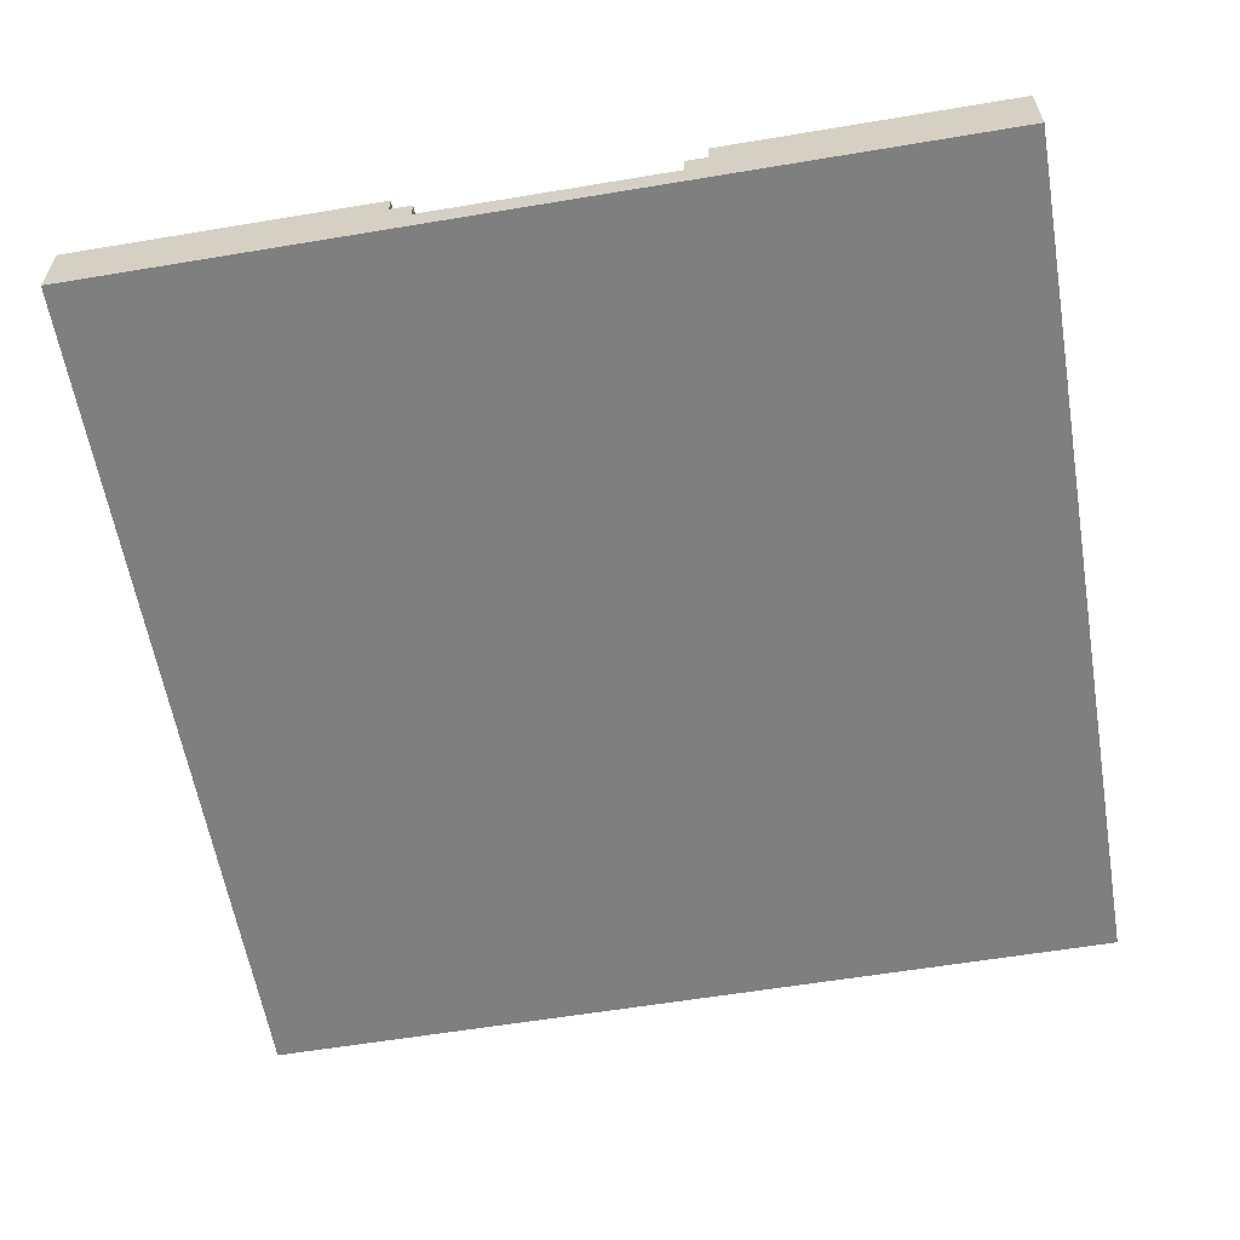
<metadata>
{"format":"obj","ext":"obj","renderer":"f3d","projection":"perspective","resolution":1024,"background":"white","views":[{"elev":-59.9,"azim":9.7,"up":"+Z"}]}
</metadata>
<code>
o lod2
v -8 0 1.2
v -8 0 -0.1
v -8 16 1.2
v -8 16 -0.1
v -2.8 5.2 0.8
v -2.8 5.2 0.4
v -2.8 5.6 0.8
v -2.8 5.6 0.4
v -2.8 11.6 0.8
v -2.8 11.6 0.4
v -2.8 12 0.8
v -2.8 12 0.4
v -2.4 6 0.8
v -2.4 6 0.4
v -2.4 11.2 0.8
v -2.4 11.2 0.4
v -2 4.8 0.8
v -2 4.8 0.4
v -2 5.2 0.8
v -2 5.2 0.4
v -2 12 0.8
v -2 12 0.4
v -2 12.4 0.8
v -2 12.4 0.4
v -1.2 4.4 0.8
v -1.2 4.4 0.4
v -1.2 4.8 0.8
v -1.2 4.8 0.4
v -1.2 12.4 0.8
v -1.2 12.4 0.4
v -1.2 12.8 0.8
v -1.2 12.8 0.4
v -0.4 12.8 0.8
v -0.4 12.8 0.4
v -0.4 13.2 0.8
v -0.4 13.2 0.4
v 0 13.2 0.8
v 0 13.2 0.4
v 0 13.6 0.8
v 0 13.6 0.4
v 2.4 0 0.8
v 2.4 0 0.4
v 2.4 0.1 0.4
v 2.4 0.4 0.8
v 2.4 0.4 0.4
v 2.4 15.6 0.8
v 2.4 15.6 0.4
v 2.4 15.9 0.4
v 2.4 16 0.8
v 2.4 16 0.4
v 2.8 0 1.2
v 2.8 0 0.8
v 2.8 0.4 1.2
v 2.8 0.4 0.8
v 2.8 0.4 0.4
v 2.8 0.8 0.8
v 2.8 0.8 0.4
v 2.8 15.2 0.8
v 2.8 15.2 0.4
v 2.8 15.6 1.2
v 2.8 15.6 0.8
v 2.8 15.6 0.4
v 2.8 16 1.2
v 2.8 16 0.8
v 3.2 0.4 1.2
v 3.2 0.4 0.8
v 3.2 0.8 1.2
v 3.2 0.8 0.8
v 3.2 0.8 0.4
v 3.2 1.2 0.8
v 3.2 1.2 0.4
v 3.2 14.8 0.8
v 3.2 14.8 0.4
v 3.2 15.2 1.2
v 3.2 15.2 0.8
v 3.2 15.2 0.4
v 3.2 15.6 1.2
v 3.2 15.6 0.8
v 3.6 0.8 1.2
v 3.6 0.8 0.8
v 3.6 1.2 1.2
v 3.6 1.2 0.8
v 3.6 1.2 0.4
v 3.6 1.6 0.8
v 3.6 1.6 0.4
v 3.6 14.4 0.8
v 3.6 14.4 0.4
v 3.6 14.8 1.2
v 3.6 14.8 0.8
v 3.6 14.8 0.4
v 3.6 15.2 1.2
v 3.6 15.2 0.8
v 4 1.2 1.2
v 4 1.2 0.8
v 4 1.6 1.2
v 4 1.6 0.8
v 4 1.6 0.4
v 4 5.6 0.8
v 4 5.6 0.4
v 4 6 0.8
v 4 6 0.4
v 4 11.2 0.8
v 4 11.2 0.4
v 4 11.6 0.8
v 4 11.6 0.4
v 4 14.4 1.2
v 4 14.4 0.8
v 4 14.4 0.4
v 4 14.8 1.2
v 4 14.8 0.8
v 4.4 1.6 1.2
v 4.4 1.6 0.8
v 4.4 14.4 1.2
v 4.4 14.4 0.8
v -4 1.6 1.2
v -4 1.6 0.8
v -4 14.4 1.2
v -4 14.4 0.8
v -3.6 1.2 1.2
v -3.6 1.2 0.8
v -3.6 1.6 1.2
v -3.6 1.6 0.8
v -3.6 1.6 0.4
v -3.6 5.6 0.8
v -3.6 5.6 0.4
v -3.6 6 0.8
v -3.6 6 0.4
v -3.6 11.2 0.8
v -3.6 11.2 0.4
v -3.6 11.6 0.8
v -3.6 11.6 0.4
v -3.6 14.4 1.2
v -3.6 14.4 0.8
v -3.6 14.4 0.4
v -3.6 14.8 1.2
v -3.6 14.8 0.8
v -3.2 0.8 1.2
v -3.2 0.8 0.8
v -3.2 1.2 1.2
v -3.2 1.2 0.8
v -3.2 1.2 0.4
v -3.2 1.6 0.8
v -3.2 1.6 0.4
v -3.2 14.4 0.8
v -3.2 14.4 0.4
v -3.2 14.8 1.2
v -3.2 14.8 0.8
v -3.2 14.8 0.4
v -3.2 15.2 1.2
v -3.2 15.2 0.8
v -2.8 0.4 1.2
v -2.8 0.4 0.8
v -2.8 0.8 1.2
v -2.8 0.8 0.8
v -2.8 0.8 0.4
v -2.8 1.2 0.8
v -2.8 1.2 0.4
v -2.8 14.8 0.8
v -2.8 14.8 0.4
v -2.8 15.2 1.2
v -2.8 15.2 0.8
v -2.8 15.2 0.4
v -2.8 15.6 1.2
v -2.8 15.6 0.8
v -2.4 0 1.2
v -2.4 0 0.8
v -2.4 0.4 1.2
v -2.4 0.4 0.8
v -2.4 0.4 0.4
v -2.4 0.8 0.8
v -2.4 0.8 0.4
v -2.4 15.2 0.8
v -2.4 15.2 0.4
v -2.4 15.6 1.2
v -2.4 15.6 0.8
v -2.4 15.6 0.4
v -2.4 16 1.2
v -2.4 16 0.8
v -2 0 0.8
v -2 0 0.4
v -2 0.1 0.4
v -2 0.4 0.8
v -2 0.4 0.4
v -2 15.6 0.8
v -2 15.6 0.4
v -2 15.9 0.4
v -2 16 0.8
v -2 16 0.4
v 0.4 13.2 0.8
v 0.4 13.2 0.4
v 0.4 13.6 0.8
v 0.4 13.6 0.4
v 0.8 12.8 0.8
v 0.8 12.8 0.4
v 0.8 13.2 0.8
v 0.8 13.2 0.4
v 1.6 4.4 0.8
v 1.6 4.4 0.4
v 1.6 4.8 0.8
v 1.6 4.8 0.4
v 1.6 12.4 0.8
v 1.6 12.4 0.4
v 1.6 12.8 0.8
v 1.6 12.8 0.4
v 2.4 4.8 0.8
v 2.4 4.8 0.4
v 2.4 5.2 0.8
v 2.4 5.2 0.4
v 2.4 12 0.8
v 2.4 12 0.4
v 2.4 12.4 0.8
v 2.4 12.4 0.4
v 2.8 6 0.8
v 2.8 6 0.4
v 2.8 11.2 0.8
v 2.8 11.2 0.4
v 3.2 5.2 0.8
v 3.2 5.2 0.4
v 3.2 5.6 0.8
v 3.2 5.6 0.4
v 3.2 11.6 0.8
v 3.2 11.6 0.4
v 3.2 12 0.8
v 3.2 12 0.4
v 8 0 1.2
v 8 0 -0.1
v 8 16 1.2
v 8 16 -0.1
v -8 0 1.2
v -8 16 1.2
v -4 1.6 1.2
v -4 14.4 1.2
v -3.6 1.2 1.2
v -3.6 1.6 1.2
v -3.6 14.4 1.2
v -3.6 14.8 1.2
v -3.2 0.8 1.2
v -3.2 1.2 1.2
v -3.2 14.8 1.2
v -3.2 15.2 1.2
v -2.8 0.4 1.2
v -2.8 0.8 1.2
v -2.8 15.2 1.2
v -2.8 15.6 1.2
v -2.4 0 1.2
v -2.4 0.4 1.2
v -2.4 15.6 1.2
v -2.4 16 1.2
v 2.8 0 1.2
v 2.8 0.4 1.2
v 2.8 15.6 1.2
v 2.8 16 1.2
v 3.2 0.4 1.2
v 3.2 0.8 1.2
v 3.2 15.2 1.2
v 3.2 15.6 1.2
v 3.6 0.8 1.2
v 3.6 1.2 1.2
v 3.6 14.8 1.2
v 3.6 15.2 1.2
v 4 1.2 1.2
v 4 1.6 1.2
v 4 14.4 1.2
v 4 14.8 1.2
v 4.4 1.6 1.2
v 4.4 14.4 1.2
v 8 0 1.2
v 8 16 1.2
v -4 1.6 0.8
v -4 14.4 0.8
v -3.6 1.2 0.8
v -3.6 1.6 0.8
v -3.6 5.6 0.8
v -3.6 6 0.8
v -3.6 11.2 0.8
v -3.6 11.6 0.8
v -3.6 14.4 0.8
v -3.6 14.8 0.8
v -3.2 0.8 0.8
v -3.2 1.2 0.8
v -3.2 1.6 0.8
v -3.2 14.4 0.8
v -3.2 14.8 0.8
v -3.2 15.2 0.8
v -2.8 0.4 0.8
v -2.8 0.8 0.8
v -2.8 1.2 0.8
v -2.8 5.2 0.8
v -2.8 5.6 0.8
v -2.8 11.6 0.8
v -2.8 12 0.8
v -2.8 14.8 0.8
v -2.8 15.2 0.8
v -2.8 15.6 0.8
v -2.4 0 0.8
v -2.4 0.4 0.8
v -2.4 0.8 0.8
v -2.4 6 0.8
v -2.4 11.2 0.8
v -2.4 15.2 0.8
v -2.4 15.6 0.8
v -2.4 16 0.8
v -2 0 0.8
v -2 0.4 0.8
v -2 4.8 0.8
v -2 5.2 0.8
v -2 6.4 0.8
v -2 10.8 0.8
v -2 12 0.8
v -2 12.4 0.8
v -2 15.6 0.8
v -2 16 0.8
v -1.2 4.4 0.8
v -1.2 4.8 0.8
v -1.2 12.4 0.8
v -1.2 12.8 0.8
v -0.5 6.4 0.8
v -0.5 10.8 0.8
v -0.4 12.8 0.8
v -0.4 13.2 0.8
v -0.3 6.4 0.8
v -0.3 10.8 0.8
v 0 13.2 0.8
v 0 13.6 0.8
v 0.4 13.2 0.8
v 0.4 13.6 0.8
v 0.8 12.8 0.8
v 0.8 13.2 0.8
v 1.6 4.4 0.8
v 1.6 4.8 0.8
v 1.6 12.4 0.8
v 1.6 12.8 0.8
v 2.4 0 0.8
v 2.4 0.4 0.8
v 2.4 4.8 0.8
v 2.4 5.2 0.8
v 2.4 6.4 0.8
v 2.4 10.8 0.8
v 2.4 12 0.8
v 2.4 12.4 0.8
v 2.4 15.6 0.8
v 2.4 16 0.8
v 2.8 0 0.8
v 2.8 0.4 0.8
v 2.8 0.8 0.8
v 2.8 6 0.8
v 2.8 11.2 0.8
v 2.8 15.2 0.8
v 2.8 15.6 0.8
v 2.8 16 0.8
v 3.2 0.4 0.8
v 3.2 0.8 0.8
v 3.2 1.2 0.8
v 3.2 5.2 0.8
v 3.2 5.6 0.8
v 3.2 11.6 0.8
v 3.2 12 0.8
v 3.2 14.8 0.8
v 3.2 15.2 0.8
v 3.2 15.6 0.8
v 3.6 0.8 0.8
v 3.6 1.2 0.8
v 3.6 1.6 0.8
v 3.6 14.4 0.8
v 3.6 14.8 0.8
v 3.6 15.2 0.8
v 4 1.2 0.8
v 4 1.6 0.8
v 4 5.6 0.8
v 4 6 0.8
v 4 11.2 0.8
v 4 11.6 0.8
v 4 14.4 0.8
v 4 14.8 0.8
v 4.4 1.6 0.8
v 4.4 14.4 0.8
v -3.6 1.6 0.4
v -3.6 5.6 0.4
v -3.6 6 0.4
v -3.6 11.2 0.4
v -3.6 11.6 0.4
v -3.6 14.4 0.4
v -3.2 1.2 0.4
v -3.2 1.6 0.4
v -3.2 14.4 0.4
v -3.2 14.8 0.4
v -2.8 0.8 0.4
v -2.8 1.2 0.4
v -2.8 5.2 0.4
v -2.8 5.6 0.4
v -2.8 11.6 0.4
v -2.8 12 0.4
v -2.8 14.8 0.4
v -2.8 15.2 0.4
v -2.4 0.4 0.4
v -2.4 0.8 0.4
v -2.4 6 0.4
v -2.4 11.2 0.4
v -2.4 15.2 0.4
v -2.4 15.6 0.4
v -2 0 0.4
v -2 0.1 0.4
v -2 0.4 0.4
v -2 4.8 0.4
v -2 5.2 0.4
v -2 12 0.4
v -2 12.4 0.4
v -2 15.6 0.4
v -2 15.9 0.4
v -2 16 0.4
v -1.2 4.4 0.4
v -1.2 4.8 0.4
v -1.2 12.4 0.4
v -1.2 12.8 0.4
v -0.4 12.8 0.4
v -0.4 13.2 0.4
v 0 13.2 0.4
v 0 13.6 0.4
v 0.4 13.2 0.4
v 0.4 13.6 0.4
v 0.8 12.8 0.4
v 0.8 13.2 0.4
v 1.6 4.4 0.4
v 1.6 4.8 0.4
v 1.6 12.4 0.4
v 1.6 12.8 0.4
v 2.4 0 0.4
v 2.4 0.1 0.4
v 2.4 0.4 0.4
v 2.4 4.8 0.4
v 2.4 5.2 0.4
v 2.4 12 0.4
v 2.4 12.4 0.4
v 2.4 15.6 0.4
v 2.4 15.9 0.4
v 2.4 16 0.4
v 2.8 0.4 0.4
v 2.8 0.8 0.4
v 2.8 6 0.4
v 2.8 11.2 0.4
v 2.8 15.2 0.4
v 2.8 15.6 0.4
v 3.2 0.8 0.4
v 3.2 1.2 0.4
v 3.2 5.2 0.4
v 3.2 5.6 0.4
v 3.2 11.6 0.4
v 3.2 12 0.4
v 3.2 14.8 0.4
v 3.2 15.2 0.4
v 3.6 1.2 0.4
v 3.6 1.6 0.4
v 3.6 14.4 0.4
v 3.6 14.8 0.4
v 4 1.6 0.4
v 4 5.6 0.4
v 4 6 0.4
v 4 11.2 0.4
v 4 11.6 0.4
v 4 14.4 0.4
v -8 0 -0.1
v -8 16 -0.1
v 8 0 -0.1
v 8 16 -0.1
v -8 0 1.2
v -2.4 0 1.2
v 2.8 0 1.2
v 8 0 1.2
v -2.4 0 0.8
v -2 0 0.8
v 2.4 0 0.8
v 2.8 0 0.8
v -2 0 0.4
v 2.4 0 0.4
v -8 0 -0.1
v 8 0 -0.1
v -1.2 4.4 0.8
v 1.6 4.4 0.8
v -1.2 4.4 0.4
v 1.6 4.4 0.4
v -2 4.8 0.8
v -1.2 4.8 0.8
v 1.6 4.8 0.8
v 2.4 4.8 0.8
v -2 4.8 0.4
v -1.2 4.8 0.4
v 1.6 4.8 0.4
v 2.4 4.8 0.4
v -2.8 5.2 0.8
v -2 5.2 0.8
v 2.4 5.2 0.8
v 3.2 5.2 0.8
v -2.8 5.2 0.4
v -2 5.2 0.4
v 2.4 5.2 0.4
v 3.2 5.2 0.4
v -3.6 5.6 0.8
v -2.8 5.6 0.8
v 3.2 5.6 0.8
v 4 5.6 0.8
v -3.6 5.6 0.4
v -2.8 5.6 0.4
v 3.2 5.6 0.4
v 4 5.6 0.4
v -3.6 11.2 0.8
v -2.4 11.2 0.8
v 2.8 11.2 0.8
v 4 11.2 0.8
v -3.6 11.2 0.4
v -2.4 11.2 0.4
v 2.8 11.2 0.4
v 4 11.2 0.4
v -4 14.4 1.2
v -3.6 14.4 1.2
v 4 14.4 1.2
v 4.4 14.4 1.2
v -4 14.4 0.8
v -3.6 14.4 0.8
v -3.2 14.4 0.8
v 3.6 14.4 0.8
v 4 14.4 0.8
v 4.4 14.4 0.8
v -3.6 14.4 0.4
v -3.2 14.4 0.4
v 3.6 14.4 0.4
v 4 14.4 0.4
v -3.6 14.8 1.2
v -3.2 14.8 1.2
v 3.6 14.8 1.2
v 4 14.8 1.2
v -3.6 14.8 0.8
v -3.2 14.8 0.8
v -2.8 14.8 0.8
v 3.2 14.8 0.8
v 3.6 14.8 0.8
v 4 14.8 0.8
v -3.2 14.8 0.4
v -2.8 14.8 0.4
v 3.2 14.8 0.4
v 3.6 14.8 0.4
v -3.2 15.2 1.2
v -2.8 15.2 1.2
v 3.2 15.2 1.2
v 3.6 15.2 1.2
v -3.2 15.2 0.8
v -2.8 15.2 0.8
v -2.4 15.2 0.8
v 2.8 15.2 0.8
v 3.2 15.2 0.8
v 3.6 15.2 0.8
v -2.8 15.2 0.4
v -2.4 15.2 0.4
v 2.8 15.2 0.4
v 3.2 15.2 0.4
v -2.8 15.6 1.2
v -2.4 15.6 1.2
v 2.8 15.6 1.2
v 3.2 15.6 1.2
v -2.8 15.6 0.8
v -2.4 15.6 0.8
v -2 15.6 0.8
v 2.4 15.6 0.8
v 2.8 15.6 0.8
v 3.2 15.6 0.8
v -2.4 15.6 0.4
v -2 15.6 0.4
v 2.4 15.6 0.4
v 2.8 15.6 0.4
v -2.8 0.4 1.2
v -2.4 0.4 1.2
v 2.8 0.4 1.2
v 3.2 0.4 1.2
v -2.8 0.4 0.8
v -2.4 0.4 0.8
v -2 0.4 0.8
v 2.4 0.4 0.8
v 2.8 0.4 0.8
v 3.2 0.4 0.8
v -2.4 0.4 0.4
v -2 0.4 0.4
v 2.4 0.4 0.4
v 2.8 0.4 0.4
v -3.2 0.8 1.2
v -2.8 0.8 1.2
v 3.2 0.8 1.2
v 3.6 0.8 1.2
v -3.2 0.8 0.8
v -2.8 0.8 0.8
v -2.4 0.8 0.8
v 2.8 0.8 0.8
v 3.2 0.8 0.8
v 3.6 0.8 0.8
v -2.8 0.8 0.4
v -2.4 0.8 0.4
v 2.8 0.8 0.4
v 3.2 0.8 0.4
v -3.6 1.2 1.2
v -3.2 1.2 1.2
v 3.6 1.2 1.2
v 4 1.2 1.2
v -3.6 1.2 0.8
v -3.2 1.2 0.8
v -2.8 1.2 0.8
v 3.2 1.2 0.8
v 3.6 1.2 0.8
v 4 1.2 0.8
v -3.2 1.2 0.4
v -2.8 1.2 0.4
v 3.2 1.2 0.4
v 3.6 1.2 0.4
v -4 1.6 1.2
v -3.6 1.6 1.2
v 4 1.6 1.2
v 4.4 1.6 1.2
v -4 1.6 0.8
v -3.6 1.6 0.8
v -3.2 1.6 0.8
v 3.6 1.6 0.8
v 4 1.6 0.8
v 4.4 1.6 0.8
v -3.6 1.6 0.4
v -3.2 1.6 0.4
v 3.6 1.6 0.4
v 4 1.6 0.4
v -3.6 6 0.8
v -2.4 6 0.8
v 2.8 6 0.8
v 4 6 0.8
v -3.6 6 0.4
v -2.4 6 0.4
v 2.8 6 0.4
v 4 6 0.4
v -3.6 11.6 0.8
v -2.8 11.6 0.8
v 3.2 11.6 0.8
v 4 11.6 0.8
v -3.6 11.6 0.4
v -2.8 11.6 0.4
v 3.2 11.6 0.4
v 4 11.6 0.4
v -2.8 12 0.8
v -2 12 0.8
v 2.4 12 0.8
v 3.2 12 0.8
v -2.8 12 0.4
v -2 12 0.4
v 2.4 12 0.4
v 3.2 12 0.4
v -2 12.4 0.8
v -1.2 12.4 0.8
v 1.6 12.4 0.8
v 2.4 12.4 0.8
v -2 12.4 0.4
v -1.2 12.4 0.4
v 1.6 12.4 0.4
v 2.4 12.4 0.4
v -1.2 12.8 0.8
v -0.4 12.8 0.8
v 0.8 12.8 0.8
v 1.6 12.8 0.8
v -1.2 12.8 0.4
v -0.4 12.8 0.4
v 0.8 12.8 0.4
v 1.6 12.8 0.4
v -0.4 13.2 0.8
v 0 13.2 0.8
v 0.4 13.2 0.8
v 0.8 13.2 0.8
v -0.4 13.2 0.4
v 0 13.2 0.4
v 0.4 13.2 0.4
v 0.8 13.2 0.4
v 0 13.6 0.8
v 0.4 13.6 0.8
v 0 13.6 0.4
v 0.4 13.6 0.4
v -8 16 1.2
v -2.4 16 1.2
v 2.8 16 1.2
v 8 16 1.2
v -2.4 16 0.8
v -2 16 0.8
v 2.4 16 0.8
v 2.8 16 0.8
v -2 16 0.4
v 2.4 16 0.4
v -8 16 -0.1
v 8 16 -0.1
f 3 2 1
f 4 2 3
f 7 6 5
f 8 6 7
f 11 10 9
f 12 10 11
f 15 14 13
f 16 14 15
f 19 18 17
f 20 18 19
f 23 22 21
f 24 22 23
f 27 26 25
f 28 26 27
f 31 30 29
f 32 30 31
f 35 34 33
f 36 34 35
f 39 38 37
f 40 38 39
f 43 42 41
f 44 43 41
f 45 43 44
f 48 47 46
f 49 48 46
f 50 48 49
f 53 52 51
f 54 52 53
f 56 55 54
f 57 55 56
f 61 59 58
f 62 59 61
f 63 61 60
f 64 61 63
f 67 66 65
f 68 66 67
f 70 69 68
f 71 69 70
f 75 73 72
f 76 73 75
f 77 75 74
f 78 75 77
f 81 80 79
f 82 80 81
f 84 83 82
f 85 83 84
f 89 87 86
f 90 87 89
f 91 89 88
f 92 89 91
f 95 94 93
f 96 94 95
f 98 97 96
f 99 97 98
f 102 101 100
f 103 101 102
f 107 105 104
f 108 105 107
f 109 107 106
f 110 107 109
f 113 112 111
f 114 112 113
f 115 116 117
f 117 116 118
f 119 120 121
f 121 120 122
f 122 123 124
f 124 123 125
f 126 127 128
f 128 127 129
f 130 131 133
f 133 131 134
f 132 133 135
f 135 133 136
f 137 138 139
f 139 138 140
f 140 141 142
f 142 141 143
f 144 145 147
f 147 145 148
f 146 147 149
f 149 147 150
f 151 152 153
f 153 152 154
f 154 155 156
f 156 155 157
f 158 159 161
f 161 159 162
f 160 161 163
f 163 161 164
f 165 166 167
f 167 166 168
f 168 169 170
f 170 169 171
f 172 173 175
f 175 173 176
f 174 175 177
f 177 175 178
f 179 180 181
f 179 181 182
f 182 181 183
f 184 185 186
f 184 186 187
f 187 186 188
f 189 190 191
f 191 190 192
f 193 194 195
f 195 194 196
f 197 198 199
f 199 198 200
f 201 202 203
f 203 202 204
f 205 206 207
f 207 206 208
f 209 210 211
f 211 210 212
f 213 214 215
f 215 214 216
f 217 218 219
f 219 218 220
f 221 222 223
f 223 222 224
f 225 226 227
f 227 226 228
f 231 230 229
f 232 230 231
f 233 231 229
f 234 231 233
f 235 230 232
f 236 230 235
f 237 233 229
f 238 233 237
f 239 230 236
f 240 230 239
f 241 237 229
f 242 237 241
f 243 230 240
f 244 230 243
f 245 241 229
f 246 241 245
f 247 230 244
f 248 230 247
f 253 250 249
f 256 252 251
f 257 254 253
f 260 256 255
f 261 258 257
f 264 260 259
f 265 262 261
f 266 264 263
f 267 265 261
f 267 266 265
f 267 253 249
f 267 257 253
f 267 261 257
f 268 264 266
f 268 266 267
f 268 252 256
f 268 260 264
f 268 256 260
f 272 270 269
f 273 270 272
f 274 270 273
f 275 270 274
f 276 270 275
f 277 270 276
f 280 272 271
f 281 272 280
f 282 278 277
f 283 278 282
f 286 280 279
f 287 280 286
f 289 274 273
f 290 276 275
f 292 284 283
f 293 284 292
f 296 286 285
f 297 286 296
f 298 289 288
f 298 274 289
f 299 291 290
f 299 290 275
f 300 294 293
f 301 294 300
f 303 296 295
f 304 296 303
f 306 298 288
f 307 299 298
f 308 299 307
f 309 291 299
f 311 302 301
f 312 302 311
f 314 306 305
f 315 310 309
f 317 307 298
f 317 308 307
f 318 299 308
f 318 308 317
f 319 316 315
f 321 317 298
f 321 318 317
f 322 299 318
f 322 318 321
f 323 320 319
f 325 323 319
f 325 324 323
f 326 324 325
f 327 319 315
f 327 325 319
f 328 325 327
f 329 314 313
f 330 306 314
f 330 314 329
f 331 315 309
f 331 327 315
f 332 327 331
f 335 306 330
f 336 298 306
f 336 306 335
f 337 321 298
f 337 322 321
f 338 299 322
f 338 322 337
f 339 309 299
f 339 331 309
f 340 331 339
f 343 334 333
f 344 334 343
f 346 337 298
f 346 298 336
f 346 338 337
f 347 299 338
f 347 338 346
f 347 339 299
f 349 342 341
f 350 342 349
f 351 345 344
f 352 345 351
f 354 346 336
f 355 346 354
f 356 339 347
f 357 339 356
f 359 349 348
f 360 349 359
f 361 353 352
f 362 353 361
f 365 359 358
f 366 359 365
f 367 363 362
f 368 363 367
f 369 346 355
f 370 346 369
f 371 356 347
f 372 356 371
f 373 365 364
f 374 365 373
f 375 370 369
f 375 373 372
f 375 372 371
f 375 371 370
f 375 369 368
f 376 373 375
f 384 378 377
f 385 382 381
f 388 384 383
f 389 378 384
f 389 384 388
f 390 378 389
f 391 386 385
f 391 385 381
f 392 386 391
f 393 386 392
f 396 388 387
f 396 389 388
f 397 380 379
f 398 380 397
f 399 394 393
f 399 393 392
f 403 396 395
f 404 389 396
f 404 396 403
f 405 389 404
f 406 400 399
f 406 399 392
f 407 400 406
f 408 400 407
f 411 403 402
f 411 404 403
f 412 404 411
f 413 409 408
f 413 408 407
f 414 409 413
f 415 409 414
f 416 409 415
f 417 409 416
f 418 409 417
f 420 409 418
f 422 420 419
f 423 411 402
f 426 422 421
f 427 402 401
f 428 424 423
f 428 402 427
f 428 423 402
f 429 424 428
f 430 424 429
f 433 426 425
f 434 409 420
f 434 420 422
f 434 426 433
f 434 422 426
f 435 410 409
f 435 409 434
f 436 410 435
f 437 431 430
f 437 430 429
f 438 431 437
f 441 434 433
f 441 433 432
f 442 434 441
f 443 431 438
f 444 431 443
f 445 431 444
f 448 441 432
f 449 441 448
f 450 441 449
f 451 446 445
f 451 445 444
f 452 446 451
f 453 449 448
f 453 448 447
f 454 449 453
f 455 446 452
f 456 446 455
f 457 440 439
f 458 440 457
f 459 453 447
f 460 453 459
f 461 462 463
f 463 462 464
f 469 466 465
f 472 468 467
f 473 470 469
f 474 472 471
f 475 473 469
f 475 474 473
f 475 469 465
f 476 472 474
f 476 474 475
f 476 468 472
f 479 478 477
f 480 478 479
f 485 482 481
f 486 482 485
f 487 484 483
f 488 484 487
f 493 490 489
f 494 490 493
f 495 492 491
f 496 492 495
f 501 498 497
f 502 498 501
f 503 500 499
f 504 500 503
f 509 506 505
f 510 506 509
f 511 508 507
f 512 508 511
f 517 514 513
f 518 514 517
f 521 516 515
f 522 516 521
f 523 519 518
f 524 519 523
f 525 521 520
f 526 521 525
f 531 528 527
f 532 528 531
f 535 530 529
f 536 530 535
f 537 533 532
f 538 533 537
f 539 535 534
f 540 535 539
f 545 542 541
f 546 542 545
f 549 544 543
f 550 544 549
f 551 547 546
f 552 547 551
f 553 549 548
f 554 549 553
f 559 556 555
f 560 556 559
f 563 558 557
f 564 558 563
f 565 561 560
f 566 561 565
f 567 563 562
f 568 563 567
f 569 570 573
f 573 570 574
f 571 572 577
f 577 572 578
f 574 575 579
f 579 575 580
f 576 577 581
f 581 577 582
f 583 584 587
f 587 584 588
f 585 586 591
f 591 586 592
f 588 589 593
f 593 589 594
f 590 591 595
f 595 591 596
f 597 598 601
f 601 598 602
f 599 600 605
f 605 600 606
f 602 603 607
f 607 603 608
f 604 605 609
f 609 605 610
f 611 612 615
f 615 612 616
f 613 614 619
f 619 614 620
f 616 617 621
f 621 617 622
f 618 619 623
f 623 619 624
f 625 626 629
f 629 626 630
f 627 628 631
f 631 628 632
f 633 634 637
f 637 634 638
f 635 636 639
f 639 636 640
f 641 642 645
f 645 642 646
f 643 644 647
f 647 644 648
f 649 650 653
f 653 650 654
f 651 652 655
f 655 652 656
f 657 658 661
f 661 658 662
f 659 660 663
f 663 660 664
f 665 666 669
f 669 666 670
f 667 668 671
f 671 668 672
f 673 674 675
f 675 674 676
f 677 678 681
f 679 680 684
f 681 682 685
f 683 684 686
f 681 685 687
f 685 686 687
f 677 681 687
f 686 684 688
f 687 686 688
f 684 680 688

</code>
